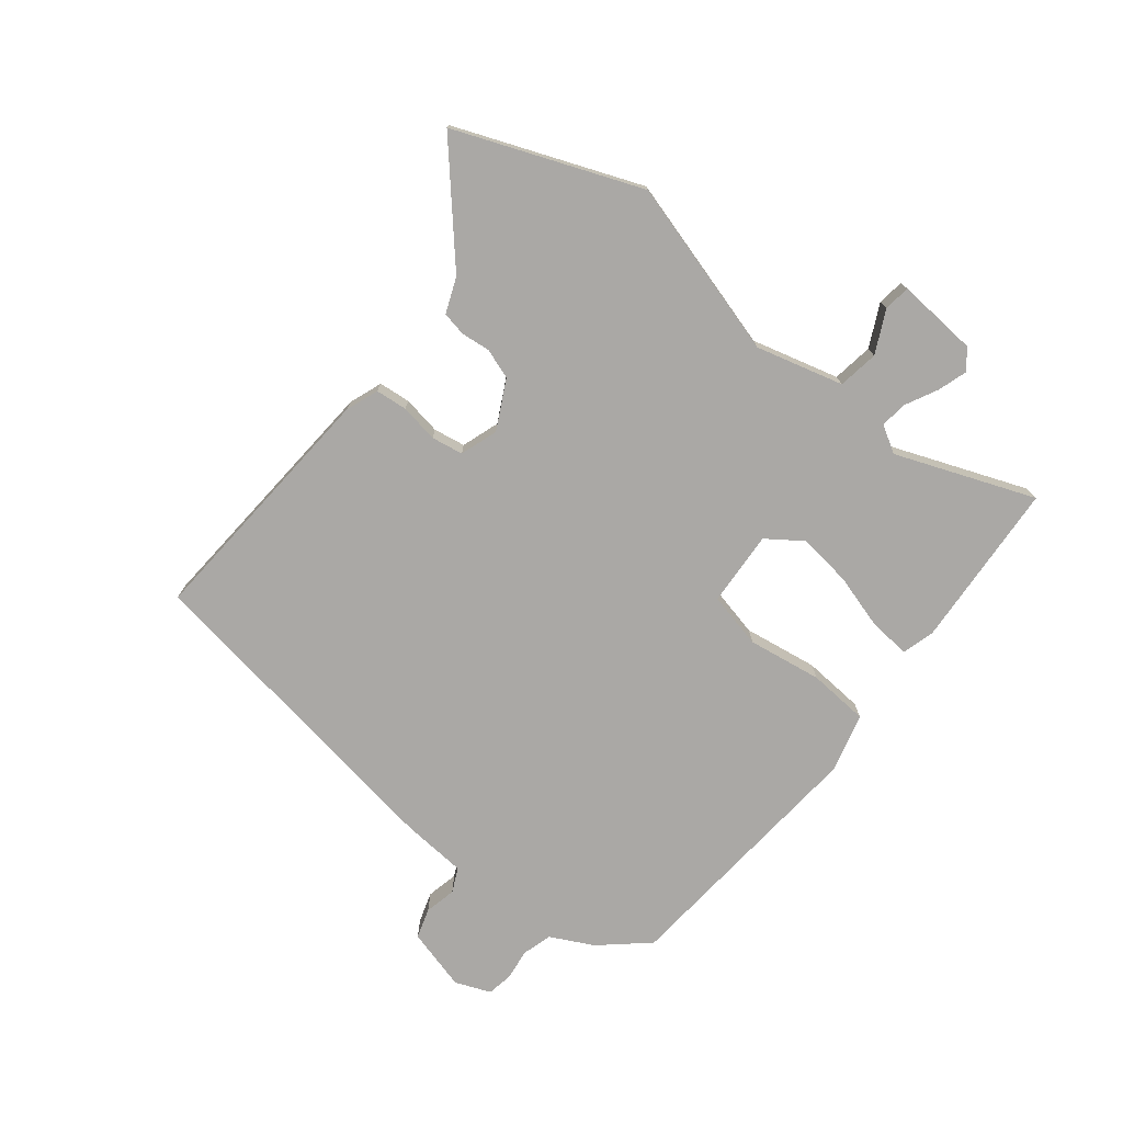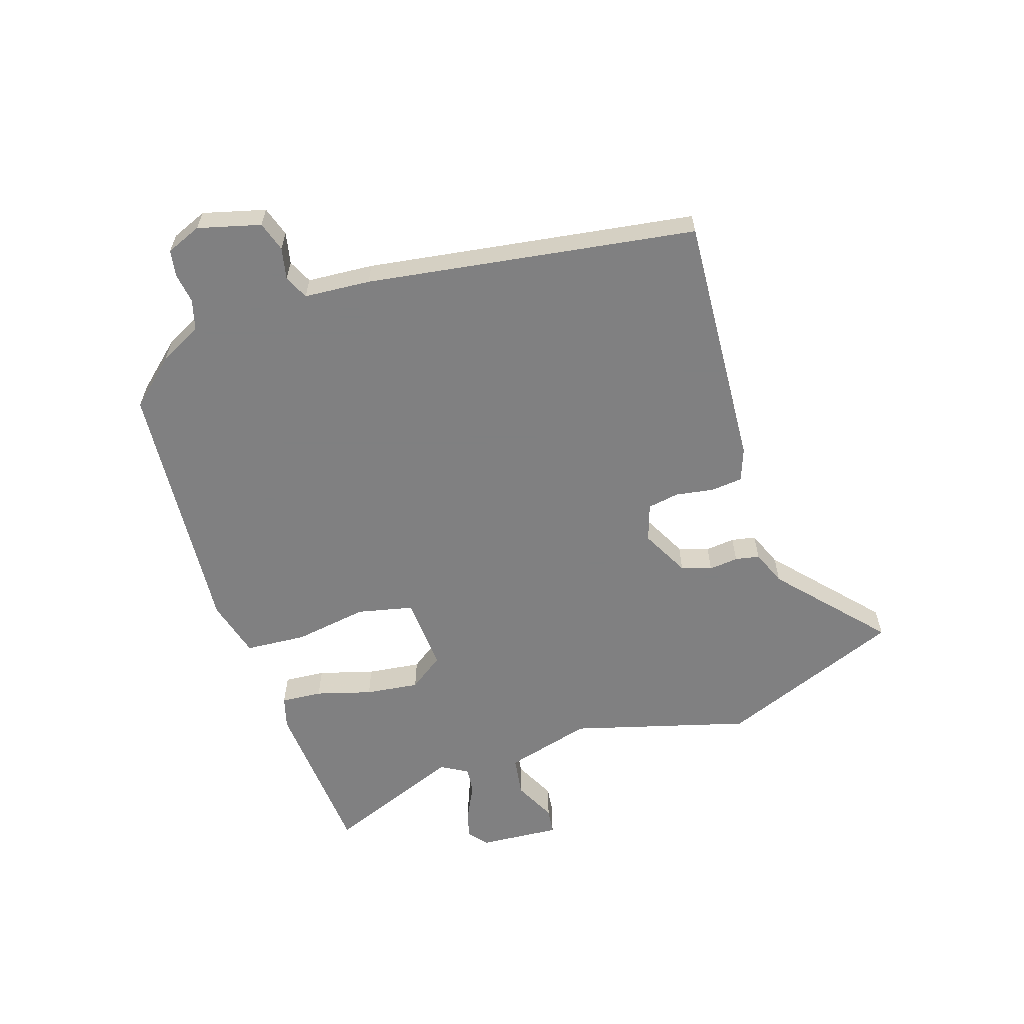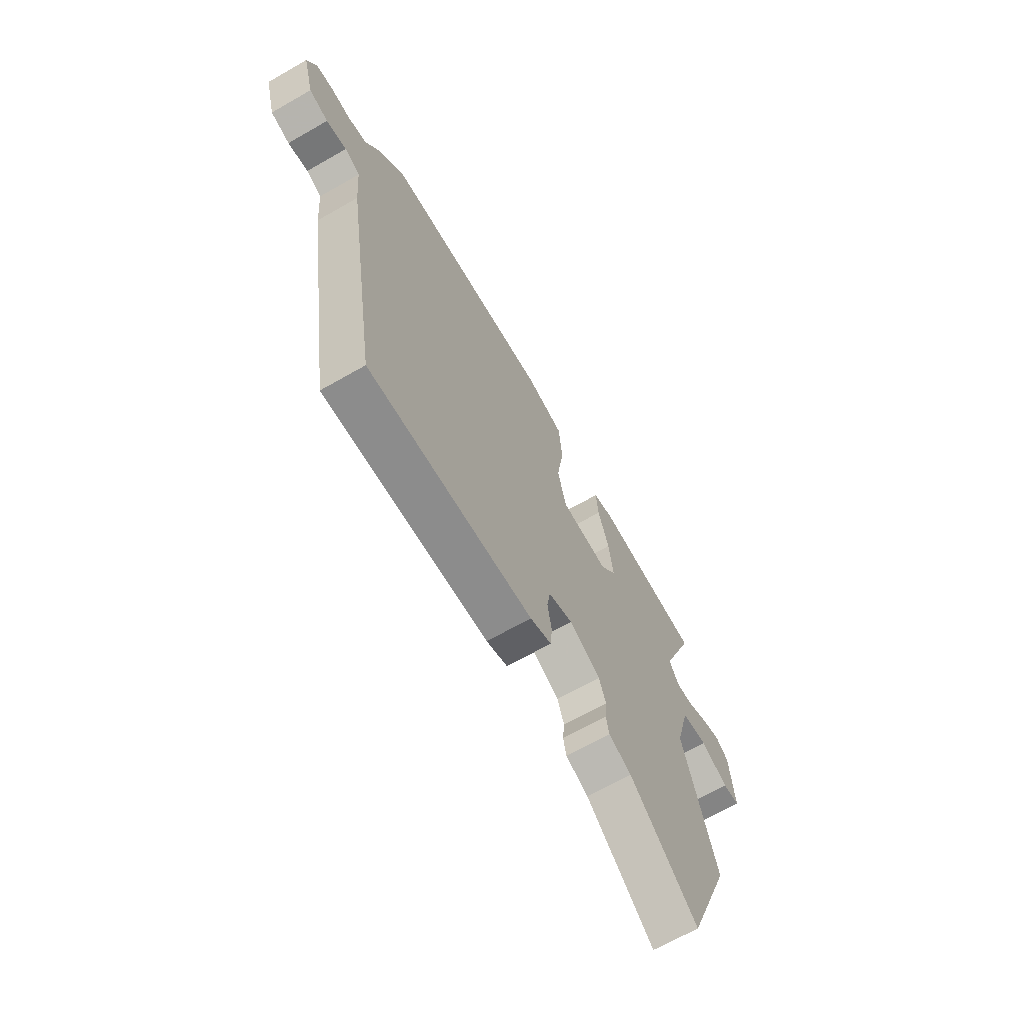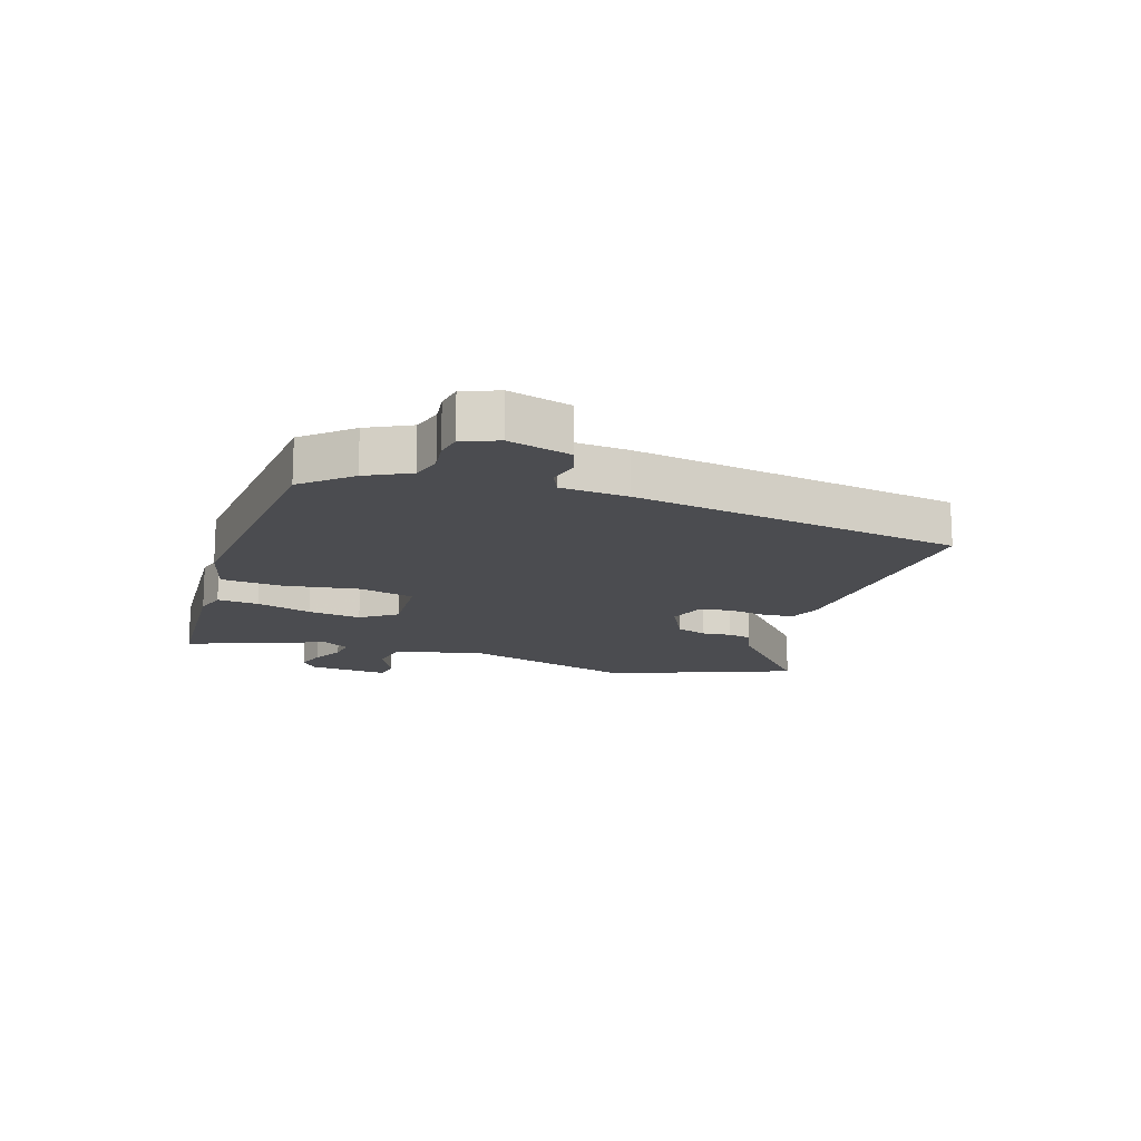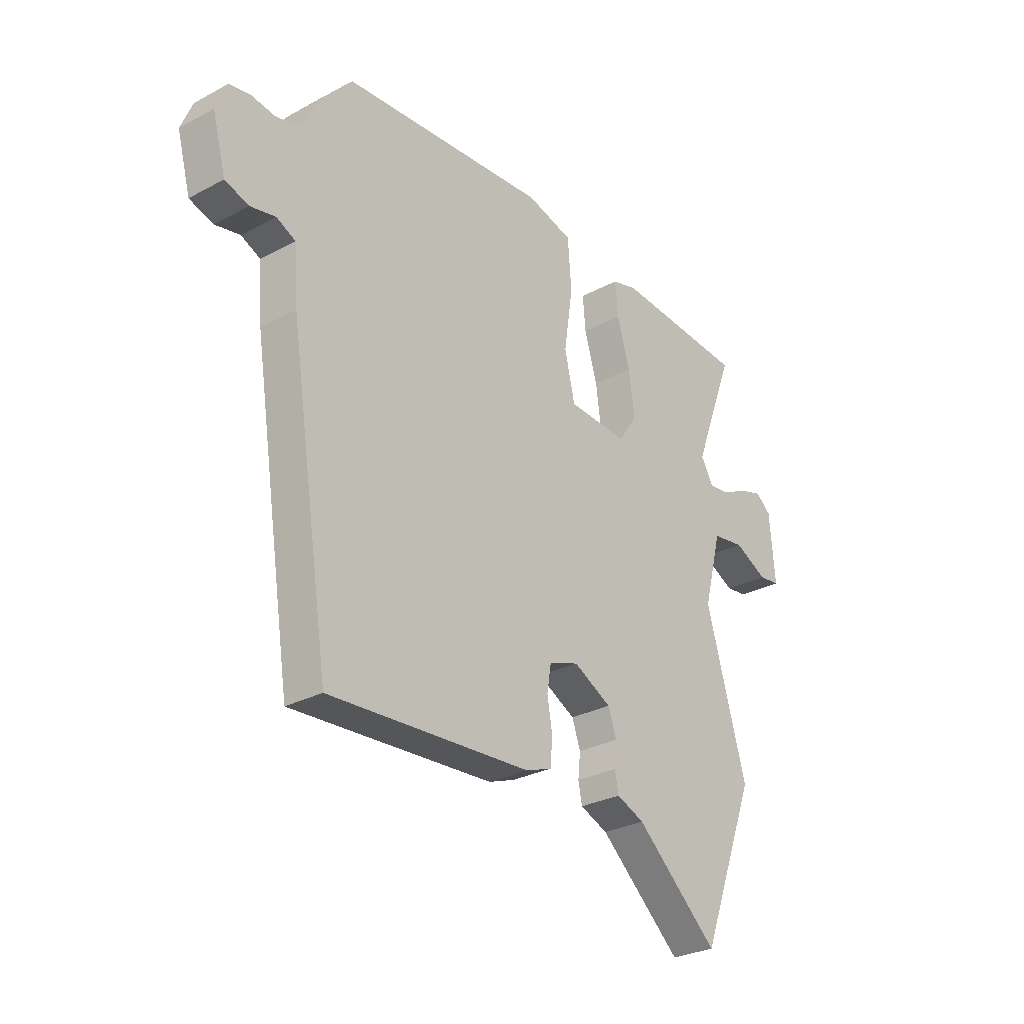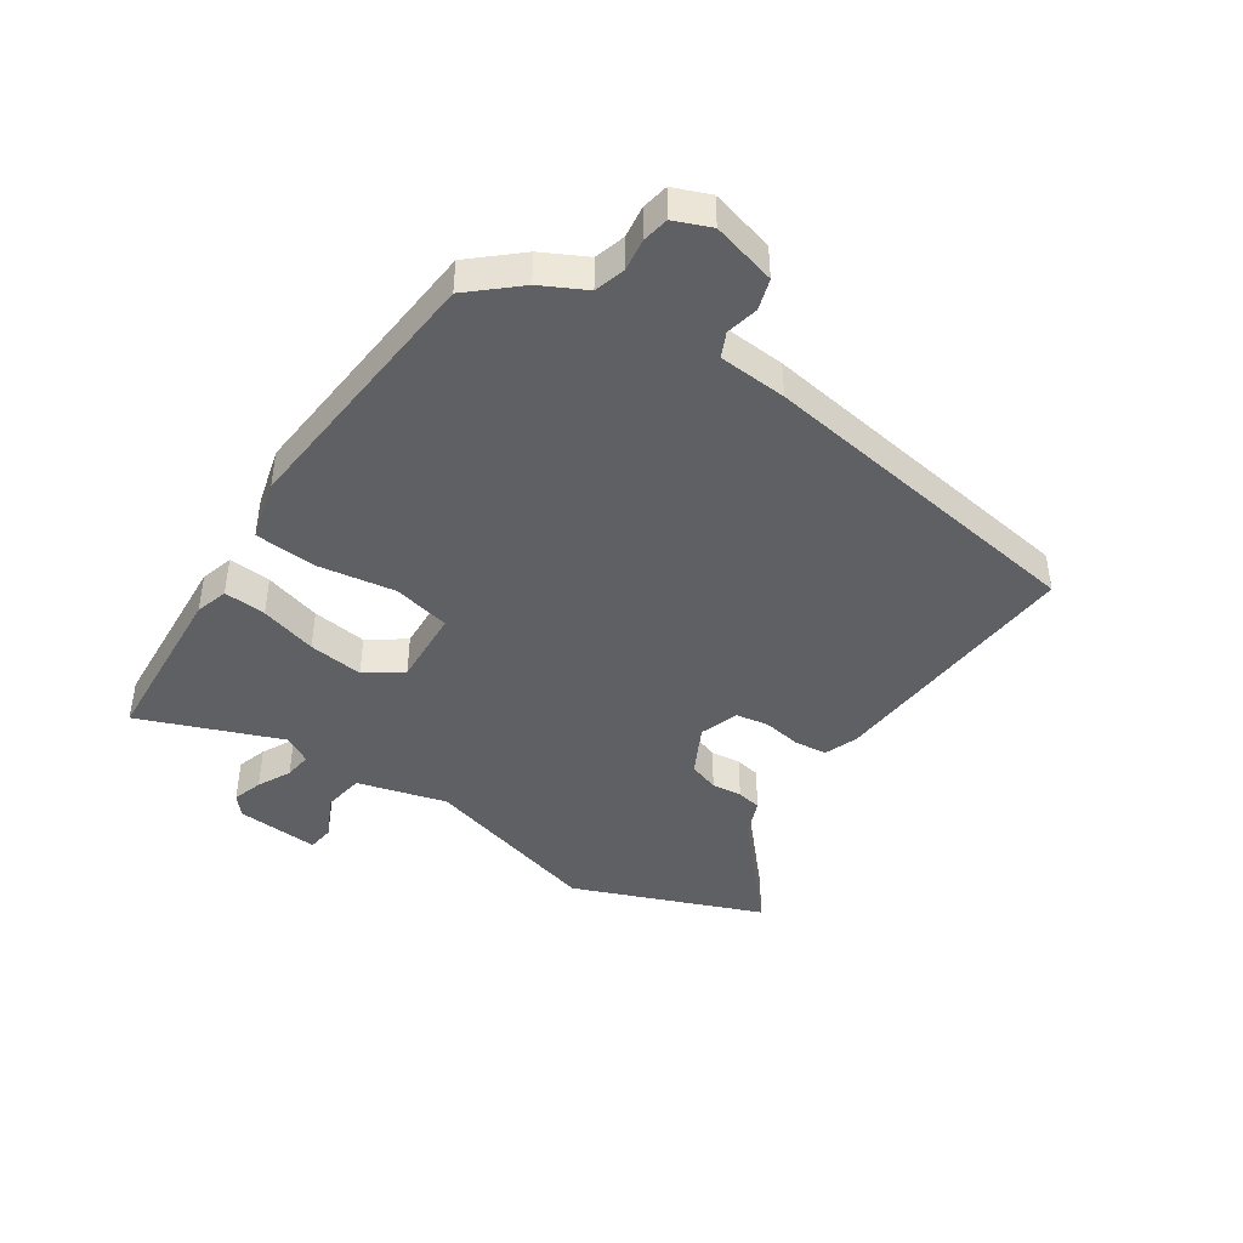
<metadata>
{"format":"obj","ext":"obj","renderer":"f3d","projection":"perspective","resolution":1024,"background":"white","views":[{"elev":-75.2,"azim":-128.3,"up":"+Y"},{"elev":-60.0,"azim":108.4,"up":"+Y"},{"elev":-67.6,"azim":119.8,"up":"+Z"},{"elev":-15.2,"azim":71.9,"up":"+Y"},{"elev":-28.9,"azim":128.5,"up":"+Z"},{"elev":-43.0,"azim":56.6,"up":"+Y"}]}
</metadata>
<code>
v 0.457 0.07 -0.534
v 0.023 0.07 -0.503
v -0.033 0.07 -0.482
v -0.038 0.07 -0.428
v -0.027 0.07 -0.363
v -0.036 0.07 -0.309
v -0.1 0.07 -0.287
v -0.182 0.07 -0.329
v -0.2 0.07 -0.38
v -0.195 0.07 -0.43
v -0.203 0.07 -0.471
v -0.263 0.07 -0.495
v -0.441 0.07 -0.651
v -0.563 0.07 -0.338
v -0.476 0.07 -0.038
v -0.515 0.07 0.11
v -0.584 0.07 0.121
v -0.656 0.07 0.086
v -0.701 0.07 0.092
v -0.69 0.07 0.23
v -0.657 0.07 0.257
v -0.607 0.07 0.241
v -0.552 0.07 0.213
v -0.506 0.07 0.207
v -0.479 0.07 0.253
v -0.569 0.07 0.488
v -0.284 0.07 0.506
v -0.229 0.07 0.49
v -0.235 0.07 0.42
v -0.263 0.07 0.326
v -0.275 0.07 0.235
v -0.233 0.07 0.175
v -0.105 0.07 0.182
v -0.083 0.07 0.277
v -0.102 0.07 0.403
v -0.094 0.07 0.507
v 0.006 0.07 0.533
v 0.451 0.07 0.494
v 0.52 0.07 0.415
v 0.557 0.07 0.342
v 0.608 0.07 0.327
v 0.661 0.07 0.334
v 0.705 0.07 0.326
v 0.729 0.07 0.266
v 0.7 0.07 0.16
v 0.649 0.07 0.144
v 0.595 0.07 0.156
v 0.554 0.07 0.137
v 0.545 0.07 0.024
v 0.457 0 -0.534
v 0.023 0 -0.503
v -0.033 0 -0.482
v -0.038 0 -0.428
v -0.027 0 -0.363
v -0.036 0 -0.309
v -0.1 0 -0.287
v -0.182 0 -0.329
v -0.2 0 -0.38
v -0.195 0 -0.43
v -0.203 0 -0.471
v -0.263 0 -0.495
v -0.441 0 -0.651
v -0.563 0 -0.338
v -0.476 0 -0.038
v -0.515 0 0.11
v -0.584 0 0.121
v -0.656 0 0.086
v -0.701 0 0.092
v -0.69 0 0.23
v -0.657 0 0.257
v -0.607 0 0.241
v -0.552 0 0.213
v -0.506 0 0.207
v -0.479 0 0.253
v -0.569 0 0.488
v -0.284 0 0.506
v -0.229 0 0.49
v -0.235 0 0.42
v -0.263 0 0.326
v -0.275 0 0.235
v -0.233 0 0.175
v -0.105 0 0.182
v -0.083 0 0.277
v -0.102 0 0.403
v -0.094 0 0.507
v 0.006 0 0.533
v 0.451 0 0.494
v 0.52 0 0.415
v 0.557 0 0.342
v 0.608 0 0.327
v 0.661 0 0.334
v 0.705 0 0.326
v 0.729 0 0.266
v 0.7 0 0.16
v 0.649 0 0.144
v 0.595 0 0.156
v 0.554 0 0.137
v 0.545 0 0.024
f 48 49 1 2
f 44 45 46 47
f 44 47 48
f 41 42 43 44
f 40 41 44 48
f 34 35 36 37
f 33 34 37 38
f 27 28 29 30
f 25 26 27 30
f 24 25 30 31
f 20 21 22 23
f 20 23 24
f 17 18 19 20
f 16 17 20 24
f 15 16 24 31
f 12 13 14 15
f 9 10 11 12
f 8 9 12 15
f 7 8 15 31
f 2 3 4 5
f 2 5 6
f 48 2 6
f 33 38 39 40
f 33 40 48 6
f 6 7 31 32
f 6 32 33
f 51 50 98 97
f 96 95 94 93
f 97 96 93
f 93 92 91 90
f 97 93 90 89
f 86 85 84 83
f 87 86 83 82
f 79 78 77 76
f 79 76 75 74
f 80 79 74 73
f 72 71 70 69
f 73 72 69
f 69 68 67 66
f 73 69 66 65
f 80 73 65 64
f 64 63 62 61
f 61 60 59 58
f 64 61 58 57
f 80 64 57 56
f 54 53 52 51
f 55 54 51
f 55 51 97
f 89 88 87 82
f 55 97 89 82
f 81 80 56 55
f 82 81 55
f 1 50 51 2
f 2 51 52 3
f 3 52 53 4
f 4 53 54 5
f 5 54 55 6
f 6 55 56 7
f 7 56 57 8
f 8 57 58 9
f 9 58 59 10
f 10 59 60 11
f 11 60 61 12
f 12 61 62 13
f 13 62 63 14
f 14 63 64 15
f 15 64 65 16
f 16 65 66 17
f 17 66 67 18
f 18 67 68 19
f 19 68 69 20
f 20 69 70 21
f 21 70 71 22
f 22 71 72 23
f 23 72 73 24
f 24 73 74 25
f 25 74 75 26
f 26 75 76 27
f 27 76 77 28
f 28 77 78 29
f 29 78 79 30
f 30 79 80 31
f 31 80 81 32
f 32 81 82 33
f 33 82 83 34
f 34 83 84 35
f 35 84 85 36
f 36 85 86 37
f 37 86 87 38
f 38 87 88 39
f 39 88 89 40
f 40 89 90 41
f 41 90 91 42
f 42 91 92 43
f 43 92 93 44
f 44 93 94 45
f 45 94 95 46
f 46 95 96 47
f 47 96 97 48
f 48 97 98 49
f 49 98 50 1

</code>
